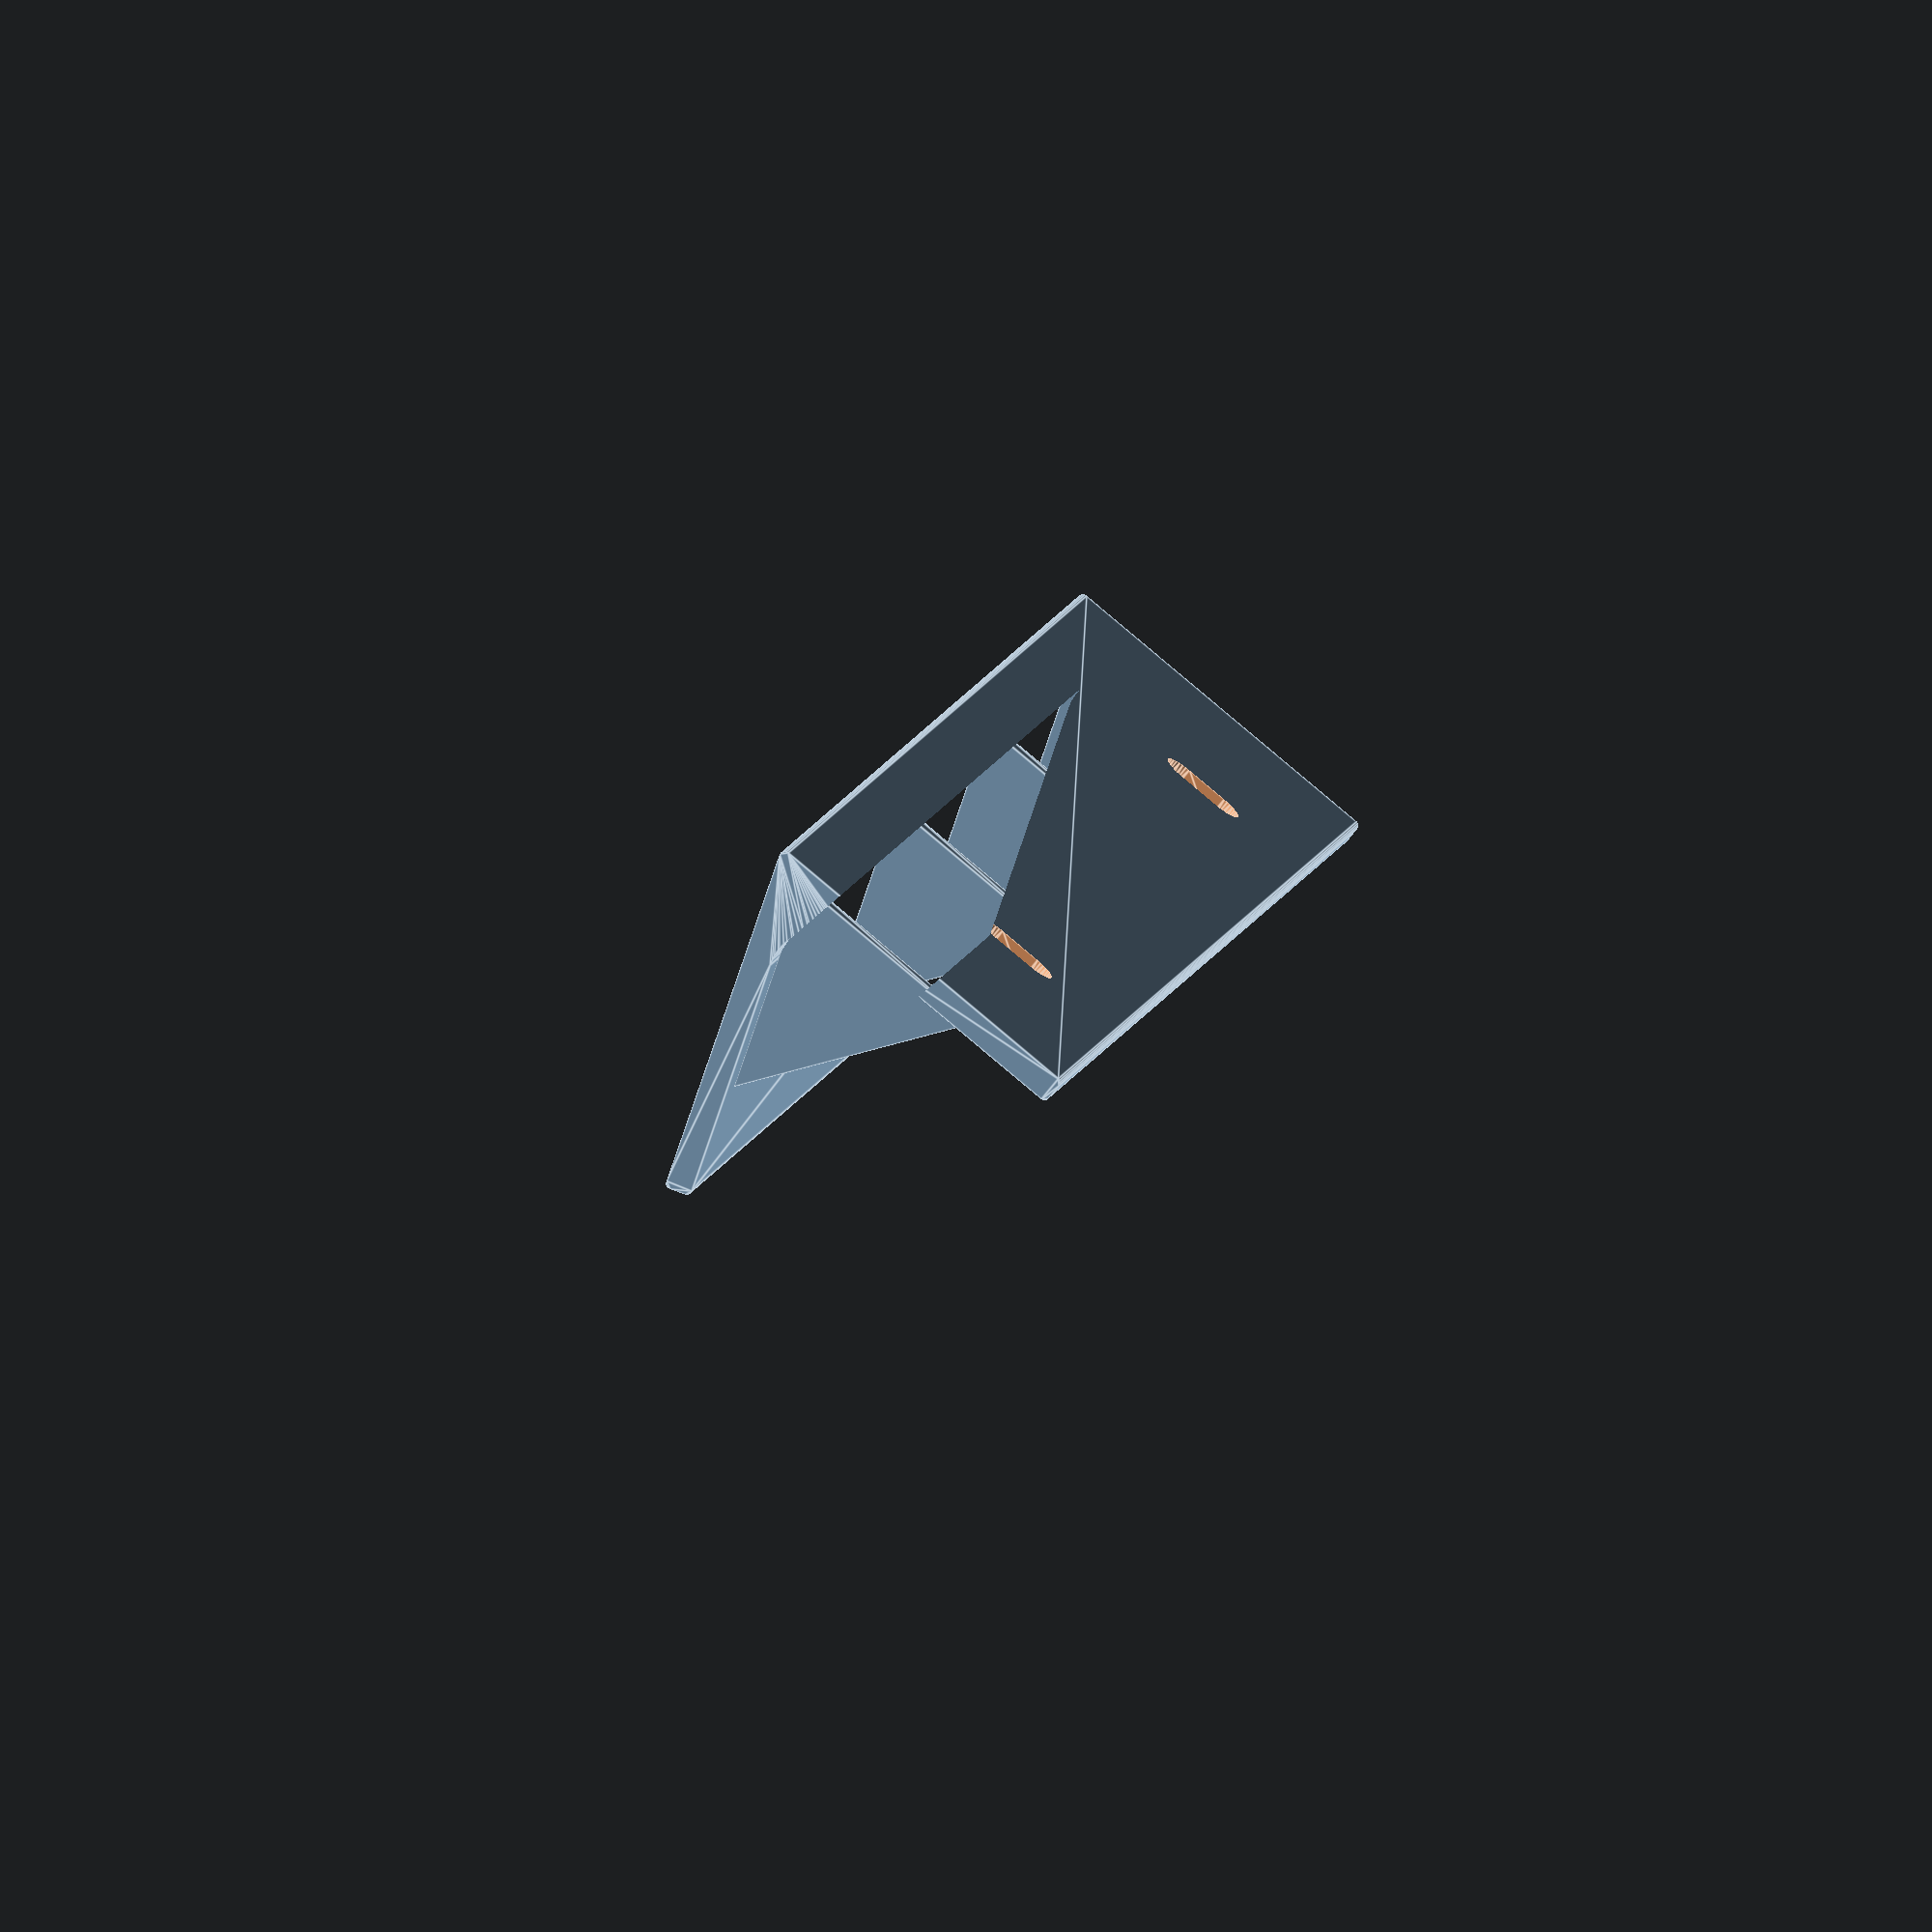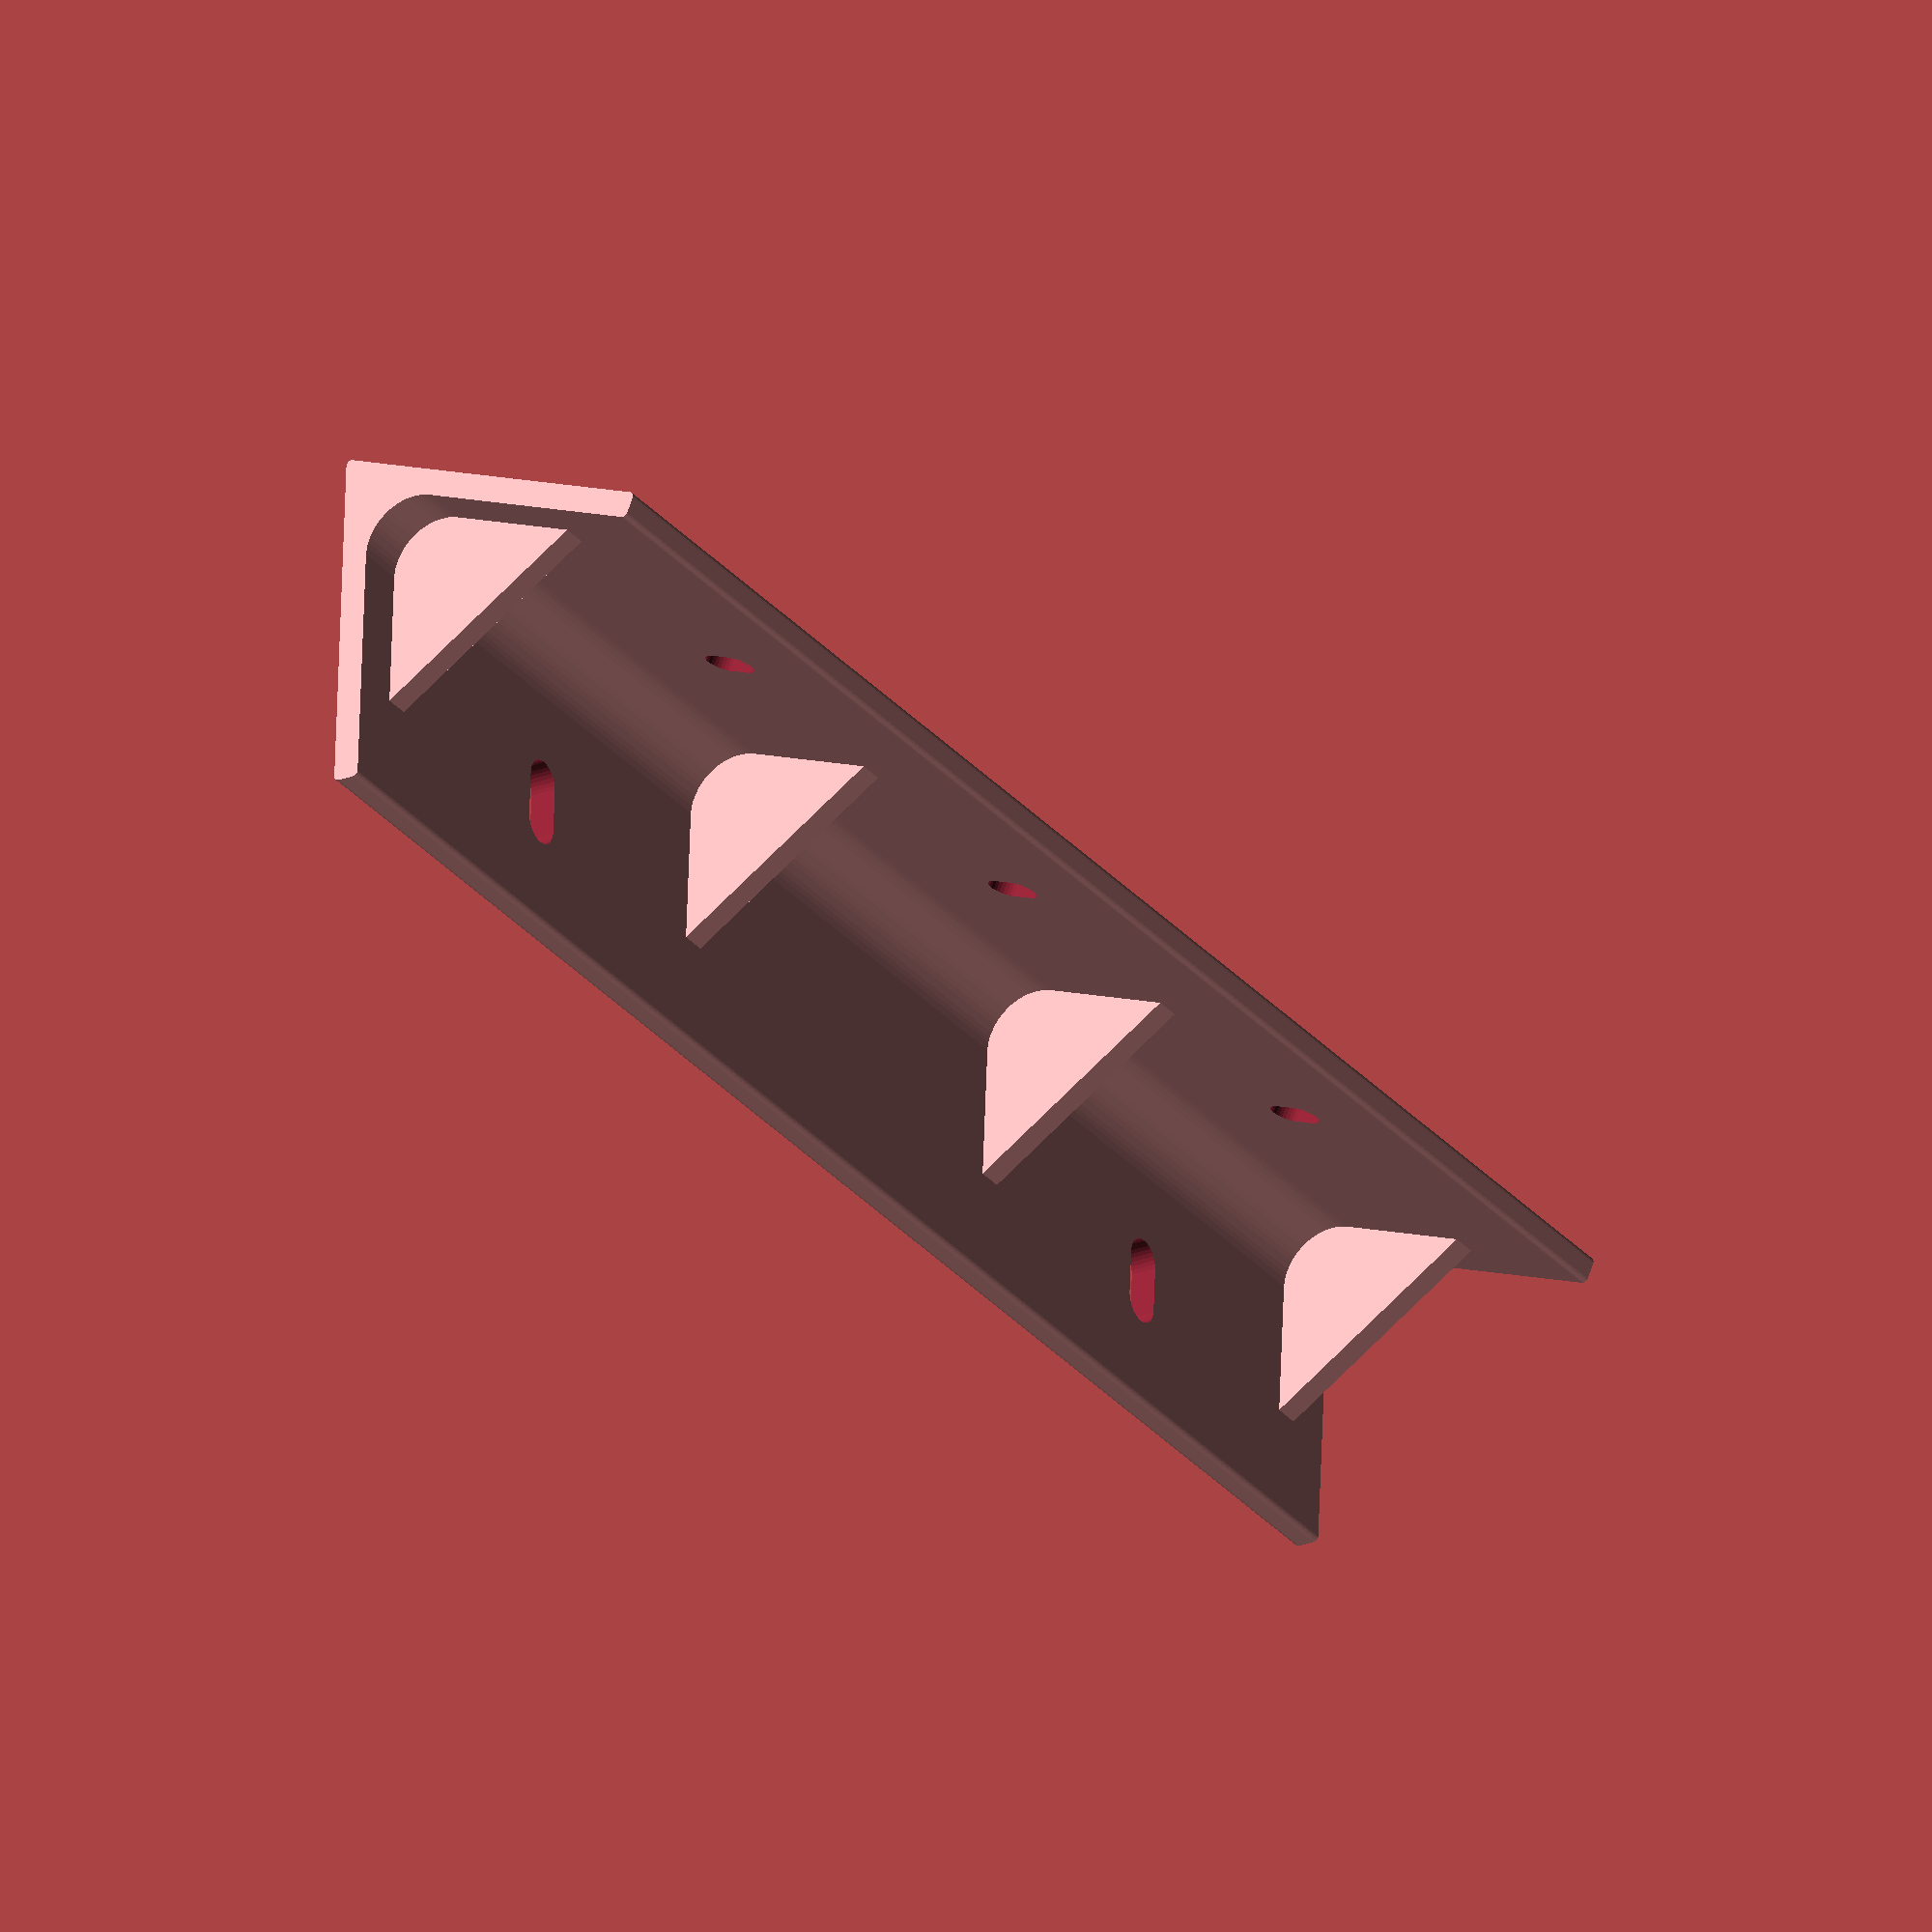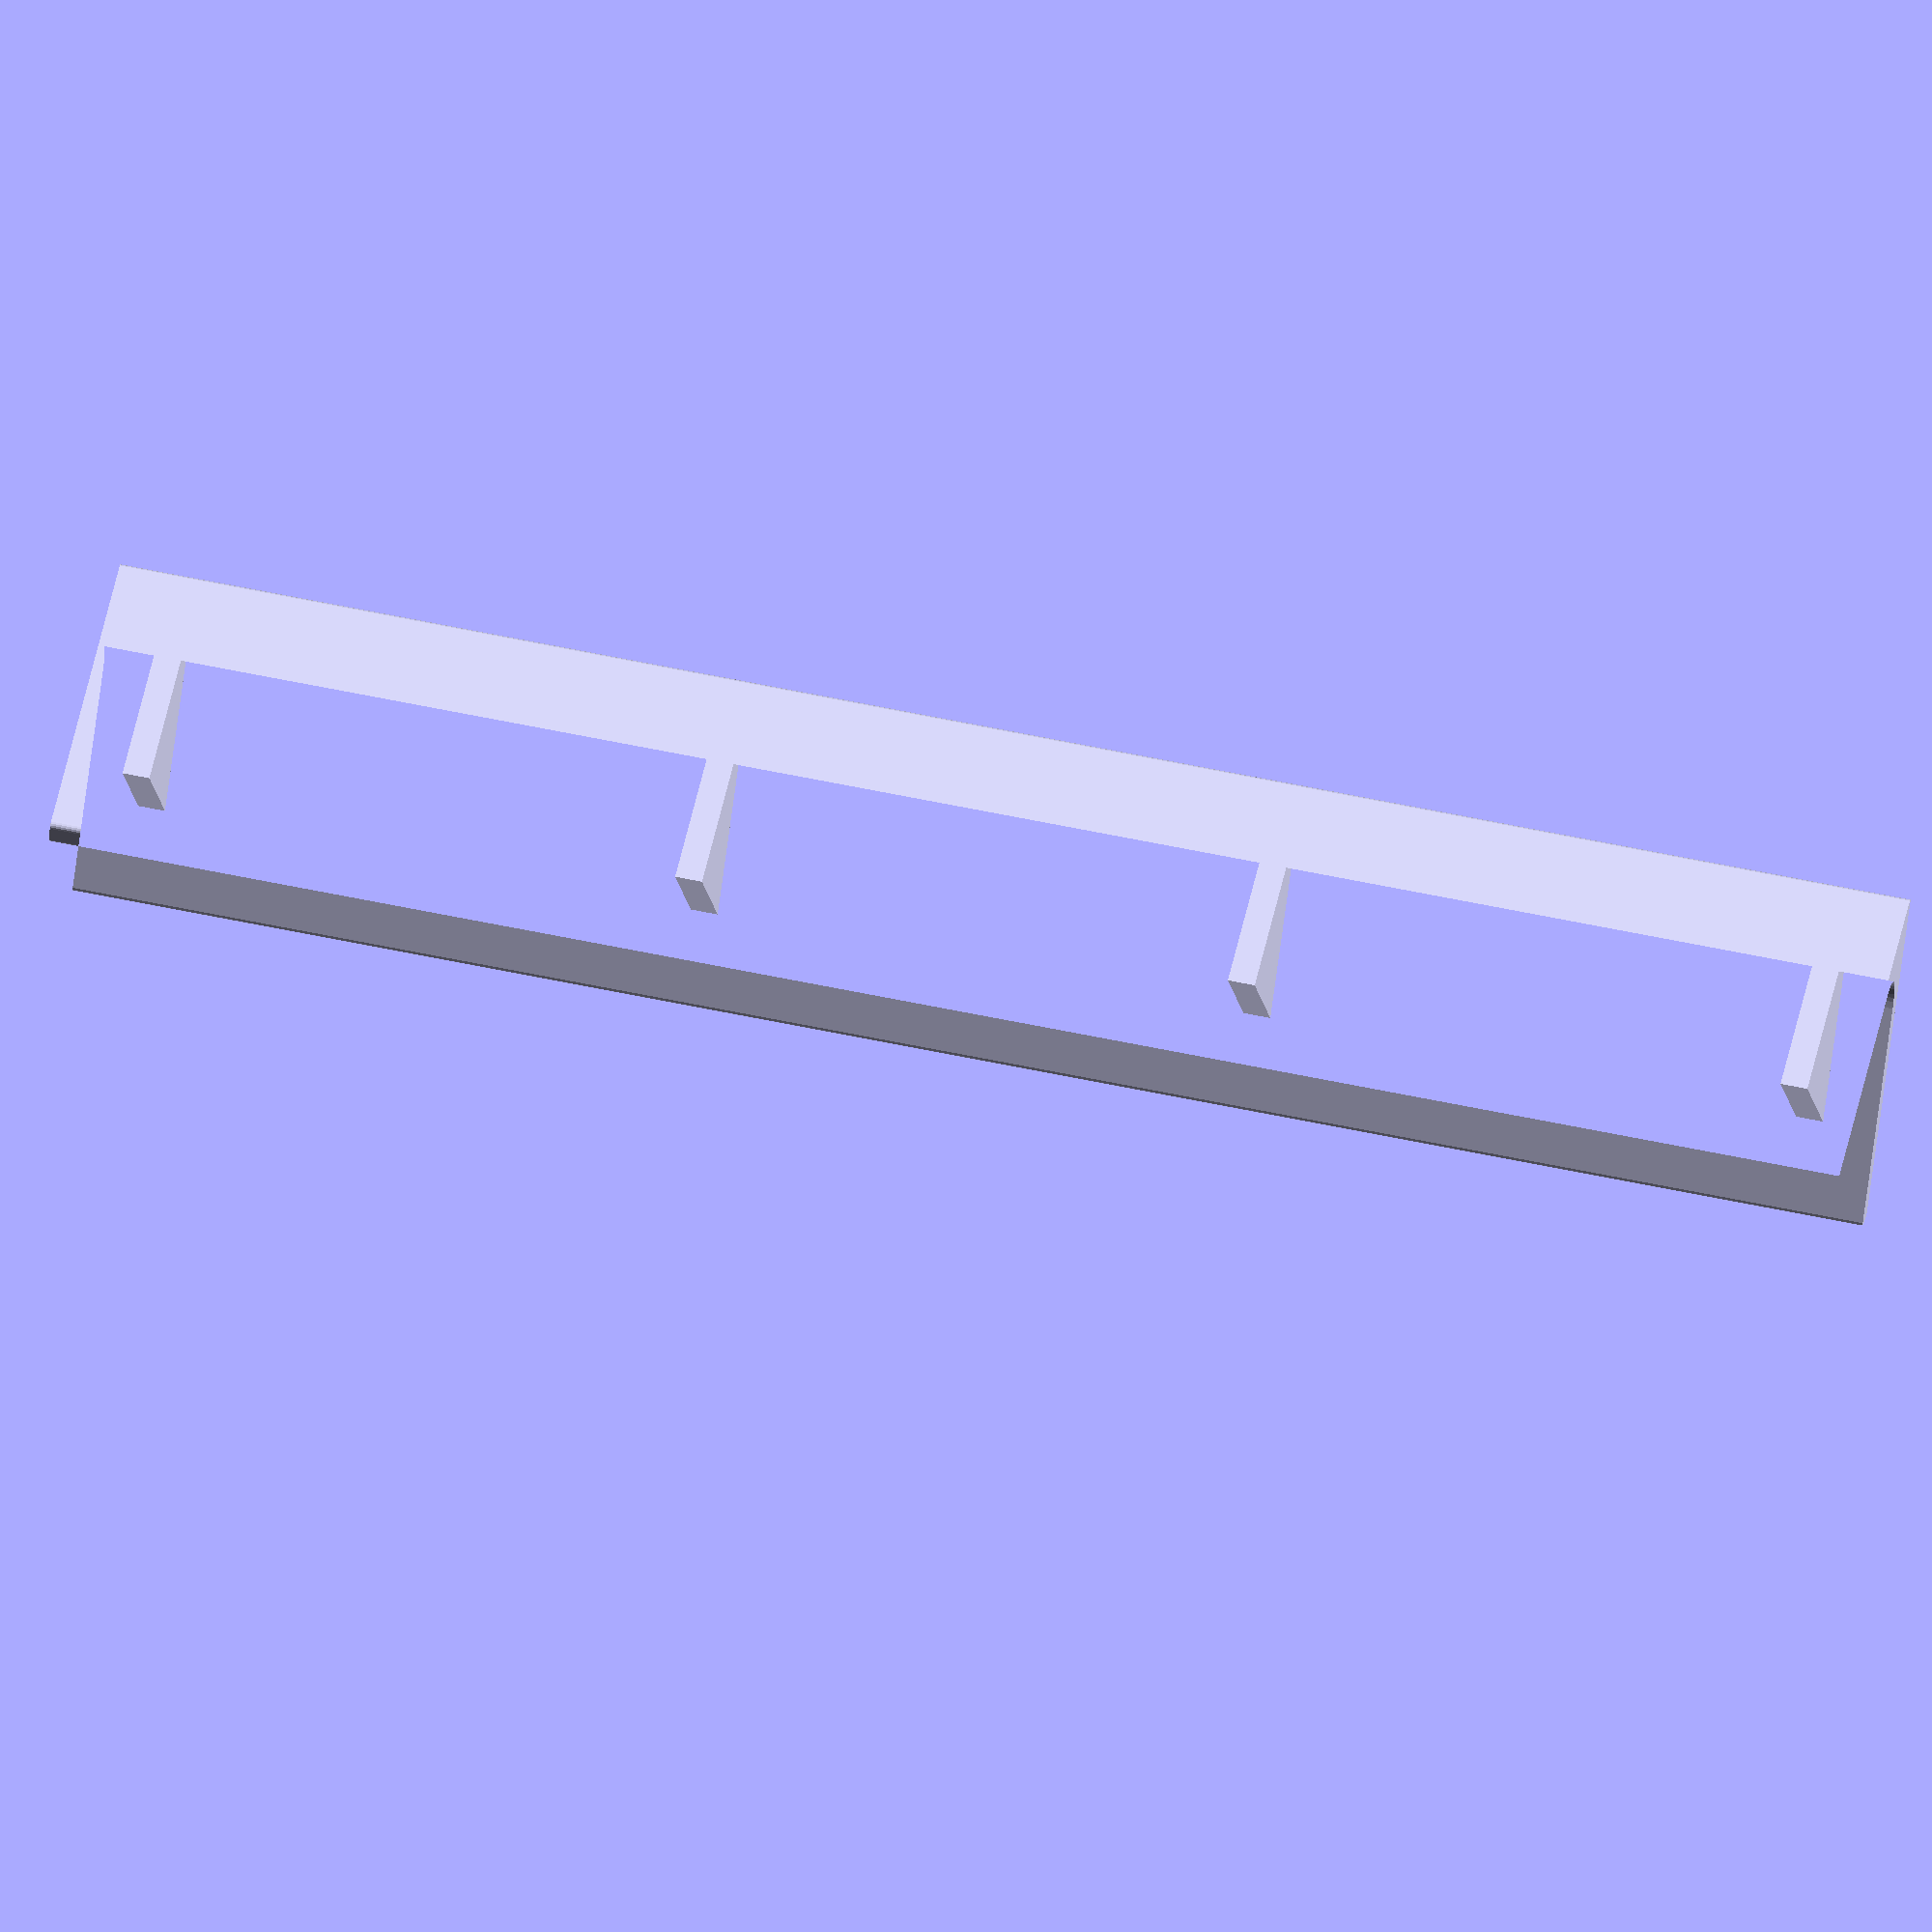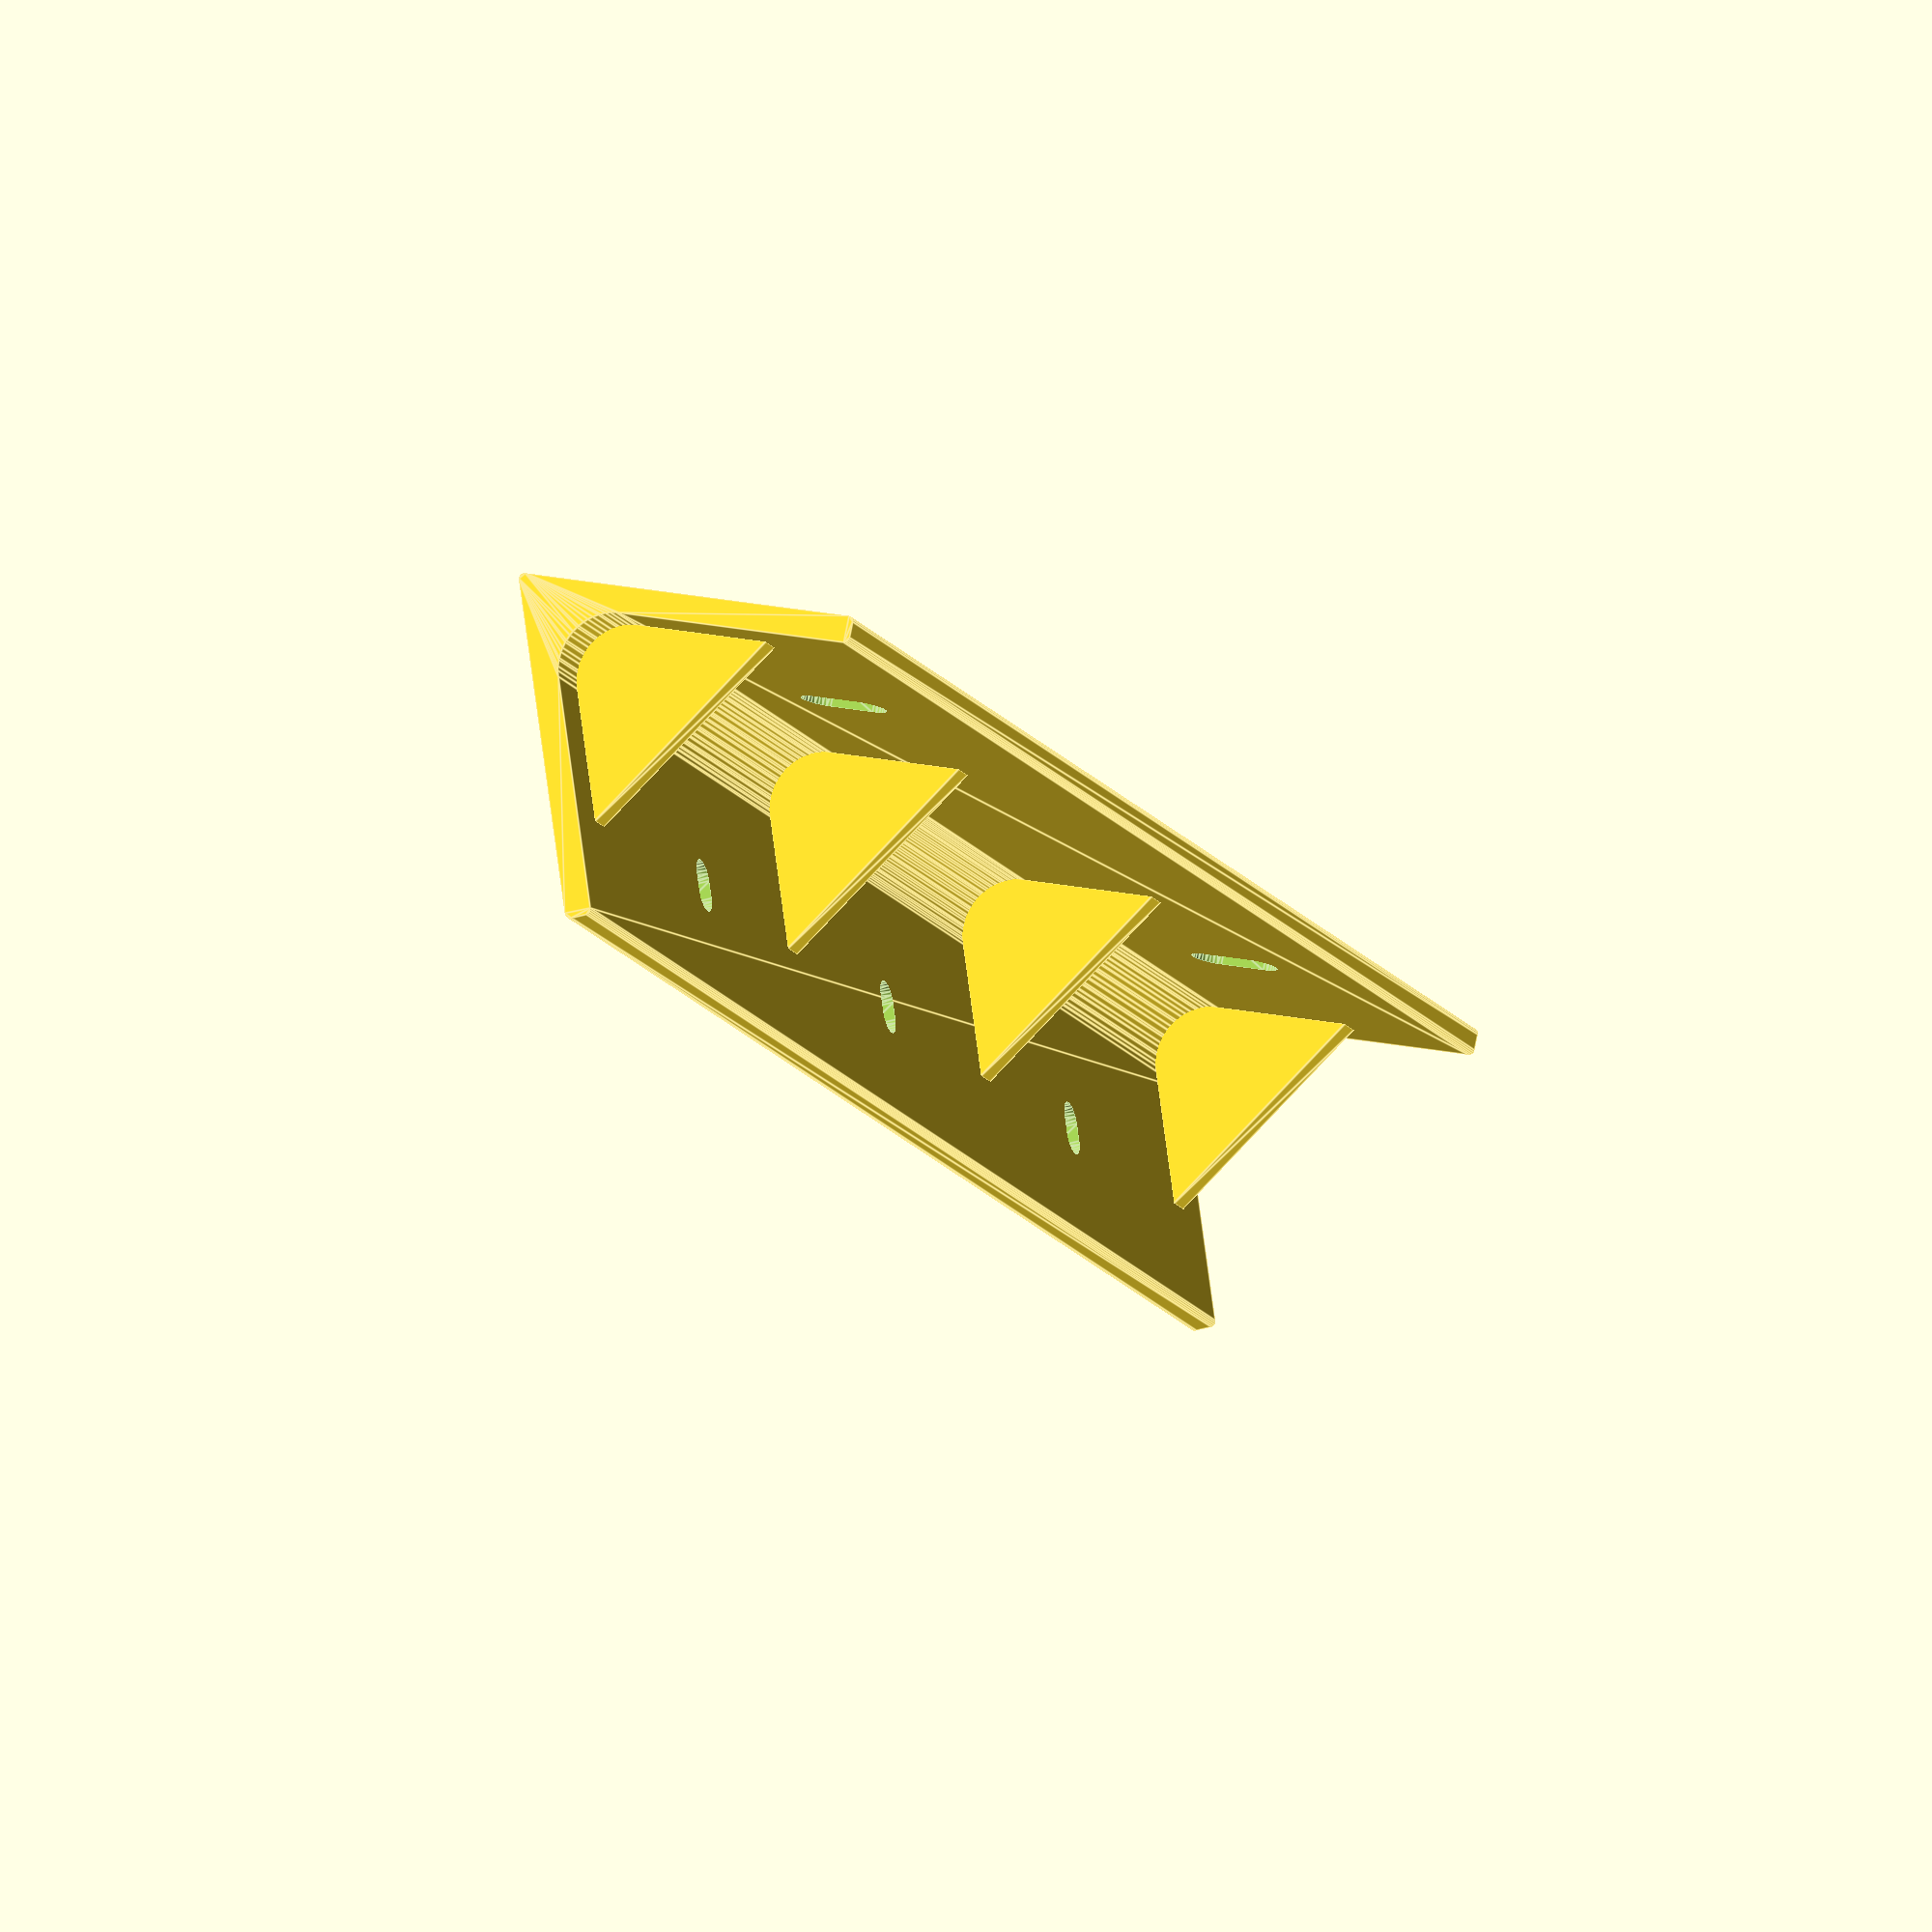
<openscad>
//------------------------------------------------------------------
/*

Angle Brackets

*/
//------------------------------------------------------------------
// Parameters

bracket_angle = 70;

bracket_length = 200;
arm1_length = 40;
arm2_length = 40;
wall_thickness = 3;

arm1_holes = 2;
arm1_hole_diameter = 5;
arm1_hole_spacing = 0.3;
arm1_hole_position = 0.7;
arm1_hole_elongation = 2.0;

arm2_holes = 3;
arm2_hole_diameter = 4;
arm2_hole_spacing = 0.7;
arm2_hole_position = 0.7;
arm2_hole_elongation = 1.0;

number_of_webs = 4;
web_size = 0.7;
web_spacing = 0.1;

fillet_factor = 2.0;
rounding_factor = 0.2;

//------------------------------------------------------------------
// Set the scaling value to compensate for print shrinkage

scale = 1/0.995; // ABS ~0.5% shrinkage
//scale = 1/0.998; // PLA ~0.2% shrinkage

function dim(x) = scale * x;

//------------------------------------------------------------------
// derived values

bracket_l = dim(bracket_length);
arm1 = dim(arm1_length);
arm2 = dim(arm2_length);
wall_t = dim(wall_thickness);
arm1_hole_r = dim(arm1_hole_diameter/2);
arm2_hole_r = dim(arm2_hole_diameter/2);

//------------------------------------------------------------------
// control the number of facets on cylinders

facet_epsilon = 0.01;
function facets(r) = 180 / acos(1 - (facet_epsilon / r));

// small tweak to avoid differencing artifacts
epsilon = 0.05;

//------------------------------------------------------------------
// rounded/filleted edges

module outset(d=1) {
  minkowski() {
    circle(r=d, $fn=facets(d));
    children(0);
  }
}

module inset(d=1) {
  render() inverse() outset(d=d) inverse() children(0);
}

module inverse() {
  difference() {
    square(1e5, center=true);
    children(0);
  }
}

module rounded(r=1) {
  outset(d=r) inset(d=r) children(0);
}

module filleted(r=1) {
  inset(d=r) render() outset(d=r) children(0);
}

//------------------------------------------------------------------

module hole(r) {
  cylinder(h=wall_t + (2 * epsilon), r = r, $fn=facets(r));
}

module hole_set(n, r, k, e) {
  space = bracket_l/(n - 1 + (2 * k));
  for (i = [1:n]) {
    translate([(k + i - 1) * space, 0, -epsilon]) {
      if (e != 0) {
        hull() {
          translate([0, e * r, 0]) hole(r);
          hole(r);
        }
      } else {
        hole(r);
      }
    }
  }
}

module holes() {
  if (arm1_holes > 0) {
    translate([arm1_hole_position * arm1,0,0]) rotate([-90,-90,0]) {
      hole_set(arm1_holes, arm1_hole_r, arm1_hole_spacing, -arm1_hole_elongation);
    }
  }
  if (arm2_holes > 0) {
    d = arm2_hole_position * arm2;
    c = cos(bracket_angle);
    s = sin(bracket_angle);
    translate([d * c, d * s, 0]) rotate([0,-90,90+bracket_angle]) {
      hole_set(arm2_holes, arm2_hole_r, arm2_hole_spacing, arm2_hole_elongation);
    }
  }
}

module web_profile() {
  c = cos(bracket_angle);
  s = sin(bracket_angle);
  d1 = arm1 * (1-web_size);
  d2 = arm2 * (1-web_size);
  wt = wall_t - epsilon;

  points = [
    [(c + 1) * wt/s, wt],
    [(c * arm2) + (s * wt) - (c * d2), (s * arm2) - (c * wt) - (s * d2)],
    [arm1 - d1, wt],
  ];
  polygon(points=points, convexity=2);
}

module web() {
  linear_extrude(height=wall_t) {
    web_profile();
  }
}

module webs() {
  space = (bracket_l - (number_of_webs * wall_t)) / (number_of_webs - 1 + (2 * web_spacing));
  for (i = [1:number_of_webs]) {
    translate([0, 0, (web_spacing * space) + (i - 1) * (space + wall_t)]) {
       web();
    }
  }
}

module bracket_profile() {
  c = cos(bracket_angle);
  s = sin(bracket_angle);
  d1 = arm1 * (1-web_size);
  d2 = arm2 * (1-web_size);
  points = [
    [arm1, wall_t],
    [arm1, 0],
    [0, 0],
    [c * arm2, s * arm2],
    [(c * arm2) + (s * wall_t), (s * arm2) - (c * wall_t)],
    [(c + 1) * wall_t/s, wall_t],
  ];
  rounded(rounding_factor * wall_t) filleted(fillet_factor * wall_t) polygon(points=points, convexity=2);
}

module bracket() {
  difference() {
    union() {
      linear_extrude(height=bracket_l) {
        bracket_profile();
      }
      if (number_of_webs > 0) {
        webs();
      }
    }
    holes();
  }
}

bracket();

//------------------------------------------------------------------

</openscad>
<views>
elev=351.8 azim=141.0 roll=189.4 proj=o view=edges
elev=209.5 azim=272.3 roll=148.3 proj=o view=wireframe
elev=115.2 azim=233.0 roll=78.3 proj=o view=wireframe
elev=193.9 azim=348.0 roll=340.0 proj=o view=edges
</views>
